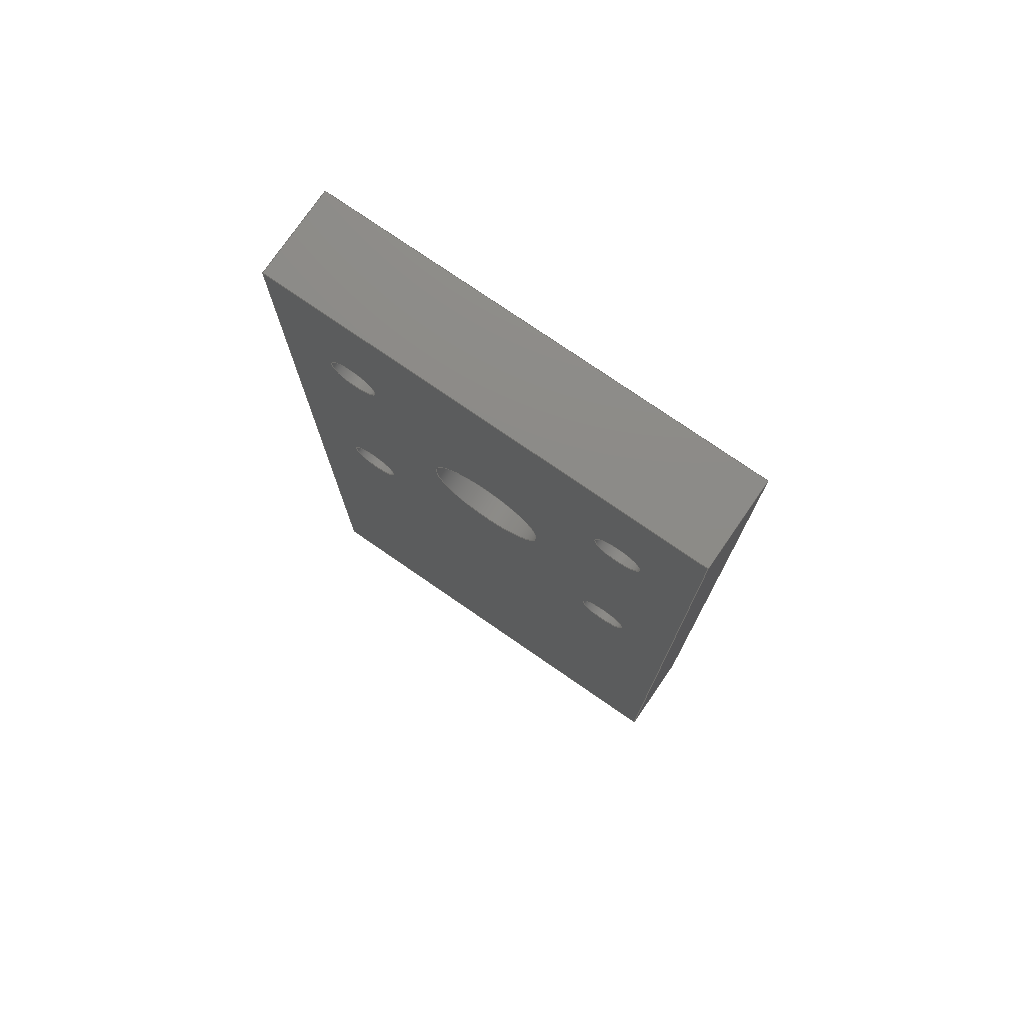
<metadata>
{"format":"step","ext":"step","renderer":"f3d","projection":"perspective","resolution":1024,"background":"white","views":[{"elev":76.5,"azim":-145.4,"up":"+Y"}]}
</metadata>
<code>
ISO-10303-21;
DATA;
#1=MECHANICAL_DESIGN_GEOMETRIC_PRESENTATION_REPRESENTATION('',(#4),#459);
#2=SHAPE_REPRESENTATION_RELATIONSHIP('SRR','None',#466,#3);
#3=ADVANCED_BREP_SHAPE_REPRESENTATION('',(#5),#458);
#4=STYLED_ITEM('',(#475),#5);
#5=MANIFOLD_SOLID_BREP('Body1',#263);
#6=FACE_BOUND('',#54,.T.);
#7=FACE_BOUND('',#55,.T.);
#8=FACE_BOUND('',#57,.T.);
#9=FACE_BOUND('',#58,.T.);
#10=FACE_BOUND('',#59,.T.);
#11=FACE_BOUND('',#60,.T.);
#12=FACE_BOUND('',#61,.T.);
#13=FACE_BOUND('',#63,.T.);
#14=FACE_BOUND('',#64,.T.);
#15=FACE_BOUND('',#65,.T.);
#16=FACE_BOUND('',#66,.T.);
#17=FACE_BOUND('',#67,.T.);
#18=PLANE('',#280);
#19=PLANE('',#284);
#20=PLANE('',#300);
#21=PLANE('',#301);
#22=PLANE('',#302);
#23=PLANE('',#303);
#24=PLANE('',#304);
#25=PLANE('',#305);
#26=FACE_OUTER_BOUND('',#41,.T.);
#27=FACE_OUTER_BOUND('',#42,.T.);
#28=FACE_OUTER_BOUND('',#43,.T.);
#29=FACE_OUTER_BOUND('',#44,.T.);
#30=FACE_OUTER_BOUND('',#45,.T.);
#31=FACE_OUTER_BOUND('',#46,.T.);
#32=FACE_OUTER_BOUND('',#47,.T.);
#33=FACE_OUTER_BOUND('',#48,.T.);
#34=FACE_OUTER_BOUND('',#49,.T.);
#35=FACE_OUTER_BOUND('',#50,.T.);
#36=FACE_OUTER_BOUND('',#51,.T.);
#37=FACE_OUTER_BOUND('',#52,.T.);
#38=FACE_OUTER_BOUND('',#53,.T.);
#39=FACE_OUTER_BOUND('',#56,.T.);
#40=FACE_OUTER_BOUND('',#62,.T.);
#41=EDGE_LOOP('',(#175,#176,#177,#178));
#42=EDGE_LOOP('',(#179));
#43=EDGE_LOOP('',(#180,#181,#182,#183));
#44=EDGE_LOOP('',(#184));
#45=EDGE_LOOP('',(#185,#186,#187,#188));
#46=EDGE_LOOP('',(#189,#190,#191,#192));
#47=EDGE_LOOP('',(#193,#194,#195,#196));
#48=EDGE_LOOP('',(#197,#198,#199,#200));
#49=EDGE_LOOP('',(#201,#202,#203,#204));
#50=EDGE_LOOP('',(#205,#206,#207,#208));
#51=EDGE_LOOP('',(#209,#210,#211,#212));
#52=EDGE_LOOP('',(#213,#214,#215,#216));
#53=EDGE_LOOP('',(#217,#218,#219,#220));
#54=EDGE_LOOP('',(#221));
#55=EDGE_LOOP('',(#222));
#56=EDGE_LOOP('',(#223,#224,#225,#226));
#57=EDGE_LOOP('',(#227));
#58=EDGE_LOOP('',(#228));
#59=EDGE_LOOP('',(#229));
#60=EDGE_LOOP('',(#230));
#61=EDGE_LOOP('',(#231));
#62=EDGE_LOOP('',(#232,#233,#234,#235));
#63=EDGE_LOOP('',(#236));
#64=EDGE_LOOP('',(#237));
#65=EDGE_LOOP('',(#238));
#66=EDGE_LOOP('',(#239));
#67=EDGE_LOOP('',(#240));
#68=LINE('',#390,#87);
#69=LINE('',#397,#88);
#70=LINE('',#404,#89);
#71=LINE('',#410,#90);
#72=LINE('',#416,#91);
#73=LINE('',#422,#92);
#74=LINE('',#428,#93);
#75=LINE('',#433,#94);
#76=LINE('',#435,#95);
#77=LINE('',#437,#96);
#78=LINE('',#438,#97);
#79=LINE('',#441,#98);
#80=LINE('',#443,#99);
#81=LINE('',#444,#100);
#82=LINE('',#447,#101);
#83=LINE('',#449,#102);
#84=LINE('',#450,#103);
#85=LINE('',#452,#104);
#86=LINE('',#453,#105);
#87=VECTOR('',#312,0.15);
#88=VECTOR('',#321,0.15);
#89=VECTOR('',#330,0.325);
#90=VECTOR('',#337,0.325);
#91=VECTOR('',#344,0.325);
#92=VECTOR('',#351,0.325);
#93=VECTOR('',#358,0.8);
#94=VECTOR('',#363,1);
#95=VECTOR('',#364,1);
#96=VECTOR('',#365,1);
#97=VECTOR('',#366,1);
#98=VECTOR('',#369,1);
#99=VECTOR('',#370,1);
#100=VECTOR('',#371,1);
#101=VECTOR('',#374,1);
#102=VECTOR('',#375,1);
#103=VECTOR('',#376,1);
#104=VECTOR('',#379,1);
#105=VECTOR('',#380,1);
#106=CIRCLE('',#278,0.15);
#107=CIRCLE('',#279,0.15);
#108=CIRCLE('',#282,0.15);
#109=CIRCLE('',#283,0.15);
#110=CIRCLE('',#286,0.325);
#111=CIRCLE('',#287,0.325);
#112=CIRCLE('',#289,0.325);
#113=CIRCLE('',#290,0.325);
#114=CIRCLE('',#292,0.325);
#115=CIRCLE('',#293,0.325);
#116=CIRCLE('',#295,0.325);
#117=CIRCLE('',#296,0.325);
#118=CIRCLE('',#298,0.8);
#119=CIRCLE('',#299,0.8);
#120=VERTEX_POINT('',#387);
#121=VERTEX_POINT('',#389);
#122=VERTEX_POINT('',#394);
#123=VERTEX_POINT('',#396);
#124=VERTEX_POINT('',#401);
#125=VERTEX_POINT('',#403);
#126=VERTEX_POINT('',#407);
#127=VERTEX_POINT('',#409);
#128=VERTEX_POINT('',#413);
#129=VERTEX_POINT('',#415);
#130=VERTEX_POINT('',#419);
#131=VERTEX_POINT('',#421);
#132=VERTEX_POINT('',#425);
#133=VERTEX_POINT('',#427);
#134=VERTEX_POINT('',#431);
#135=VERTEX_POINT('',#432);
#136=VERTEX_POINT('',#434);
#137=VERTEX_POINT('',#436);
#138=VERTEX_POINT('',#440);
#139=VERTEX_POINT('',#442);
#140=VERTEX_POINT('',#446);
#141=VERTEX_POINT('',#448);
#142=EDGE_CURVE('',#120,#120,#106,.T.);
#143=EDGE_CURVE('',#120,#121,#68,.T.);
#144=EDGE_CURVE('',#121,#121,#107,.T.);
#145=EDGE_CURVE('',#122,#122,#108,.T.);
#146=EDGE_CURVE('',#122,#123,#69,.T.);
#147=EDGE_CURVE('',#123,#123,#109,.T.);
#148=EDGE_CURVE('',#124,#124,#110,.T.);
#149=EDGE_CURVE('',#124,#125,#70,.T.);
#150=EDGE_CURVE('',#125,#125,#111,.T.);
#151=EDGE_CURVE('',#126,#126,#112,.T.);
#152=EDGE_CURVE('',#126,#127,#71,.T.);
#153=EDGE_CURVE('',#127,#127,#113,.T.);
#154=EDGE_CURVE('',#128,#128,#114,.T.);
#155=EDGE_CURVE('',#128,#129,#72,.T.);
#156=EDGE_CURVE('',#129,#129,#115,.T.);
#157=EDGE_CURVE('',#130,#130,#116,.T.);
#158=EDGE_CURVE('',#130,#131,#73,.T.);
#159=EDGE_CURVE('',#131,#131,#117,.T.);
#160=EDGE_CURVE('',#132,#132,#118,.T.);
#161=EDGE_CURVE('',#132,#133,#74,.T.);
#162=EDGE_CURVE('',#133,#133,#119,.T.);
#163=EDGE_CURVE('',#134,#135,#75,.T.);
#164=EDGE_CURVE('',#135,#136,#76,.T.);
#165=EDGE_CURVE('',#137,#136,#77,.T.);
#166=EDGE_CURVE('',#134,#137,#78,.T.);
#167=EDGE_CURVE('',#138,#134,#79,.T.);
#168=EDGE_CURVE('',#139,#137,#80,.T.);
#169=EDGE_CURVE('',#138,#139,#81,.T.);
#170=EDGE_CURVE('',#140,#138,#82,.T.);
#171=EDGE_CURVE('',#141,#139,#83,.T.);
#172=EDGE_CURVE('',#140,#141,#84,.T.);
#173=EDGE_CURVE('',#135,#140,#85,.T.);
#174=EDGE_CURVE('',#136,#141,#86,.T.);
#175=ORIENTED_EDGE('',*,*,#142,.F.);
#176=ORIENTED_EDGE('',*,*,#143,.T.);
#177=ORIENTED_EDGE('',*,*,#144,.T.);
#178=ORIENTED_EDGE('',*,*,#143,.F.);
#179=ORIENTED_EDGE('',*,*,#144,.F.);
#180=ORIENTED_EDGE('',*,*,#145,.F.);
#181=ORIENTED_EDGE('',*,*,#146,.T.);
#182=ORIENTED_EDGE('',*,*,#147,.T.);
#183=ORIENTED_EDGE('',*,*,#146,.F.);
#184=ORIENTED_EDGE('',*,*,#147,.F.);
#185=ORIENTED_EDGE('',*,*,#148,.F.);
#186=ORIENTED_EDGE('',*,*,#149,.T.);
#187=ORIENTED_EDGE('',*,*,#150,.F.);
#188=ORIENTED_EDGE('',*,*,#149,.F.);
#189=ORIENTED_EDGE('',*,*,#151,.F.);
#190=ORIENTED_EDGE('',*,*,#152,.T.);
#191=ORIENTED_EDGE('',*,*,#153,.F.);
#192=ORIENTED_EDGE('',*,*,#152,.F.);
#193=ORIENTED_EDGE('',*,*,#154,.F.);
#194=ORIENTED_EDGE('',*,*,#155,.T.);
#195=ORIENTED_EDGE('',*,*,#156,.F.);
#196=ORIENTED_EDGE('',*,*,#155,.F.);
#197=ORIENTED_EDGE('',*,*,#157,.F.);
#198=ORIENTED_EDGE('',*,*,#158,.T.);
#199=ORIENTED_EDGE('',*,*,#159,.F.);
#200=ORIENTED_EDGE('',*,*,#158,.F.);
#201=ORIENTED_EDGE('',*,*,#160,.F.);
#202=ORIENTED_EDGE('',*,*,#161,.T.);
#203=ORIENTED_EDGE('',*,*,#162,.F.);
#204=ORIENTED_EDGE('',*,*,#161,.F.);
#205=ORIENTED_EDGE('',*,*,#163,.T.);
#206=ORIENTED_EDGE('',*,*,#164,.T.);
#207=ORIENTED_EDGE('',*,*,#165,.F.);
#208=ORIENTED_EDGE('',*,*,#166,.F.);
#209=ORIENTED_EDGE('',*,*,#167,.T.);
#210=ORIENTED_EDGE('',*,*,#166,.T.);
#211=ORIENTED_EDGE('',*,*,#168,.F.);
#212=ORIENTED_EDGE('',*,*,#169,.F.);
#213=ORIENTED_EDGE('',*,*,#170,.T.);
#214=ORIENTED_EDGE('',*,*,#169,.T.);
#215=ORIENTED_EDGE('',*,*,#171,.F.);
#216=ORIENTED_EDGE('',*,*,#172,.F.);
#217=ORIENTED_EDGE('',*,*,#173,.T.);
#218=ORIENTED_EDGE('',*,*,#172,.T.);
#219=ORIENTED_EDGE('',*,*,#174,.F.);
#220=ORIENTED_EDGE('',*,*,#164,.F.);
#221=ORIENTED_EDGE('',*,*,#142,.T.);
#222=ORIENTED_EDGE('',*,*,#145,.T.);
#223=ORIENTED_EDGE('',*,*,#174,.T.);
#224=ORIENTED_EDGE('',*,*,#171,.T.);
#225=ORIENTED_EDGE('',*,*,#168,.T.);
#226=ORIENTED_EDGE('',*,*,#165,.T.);
#227=ORIENTED_EDGE('',*,*,#148,.T.);
#228=ORIENTED_EDGE('',*,*,#151,.T.);
#229=ORIENTED_EDGE('',*,*,#154,.T.);
#230=ORIENTED_EDGE('',*,*,#157,.T.);
#231=ORIENTED_EDGE('',*,*,#160,.T.);
#232=ORIENTED_EDGE('',*,*,#173,.F.);
#233=ORIENTED_EDGE('',*,*,#163,.F.);
#234=ORIENTED_EDGE('',*,*,#167,.F.);
#235=ORIENTED_EDGE('',*,*,#170,.F.);
#236=ORIENTED_EDGE('',*,*,#150,.T.);
#237=ORIENTED_EDGE('',*,*,#153,.T.);
#238=ORIENTED_EDGE('',*,*,#156,.T.);
#239=ORIENTED_EDGE('',*,*,#159,.T.);
#240=ORIENTED_EDGE('',*,*,#162,.T.);
#241=CYLINDRICAL_SURFACE('',#277,0.15);
#242=CYLINDRICAL_SURFACE('',#281,0.15);
#243=CYLINDRICAL_SURFACE('',#285,0.325);
#244=CYLINDRICAL_SURFACE('',#288,0.325);
#245=CYLINDRICAL_SURFACE('',#291,0.325);
#246=CYLINDRICAL_SURFACE('',#294,0.325);
#247=CYLINDRICAL_SURFACE('',#297,0.8);
#248=ADVANCED_FACE('',(#26),#241,.F.);
#249=ADVANCED_FACE('',(#27),#18,.T.);
#250=ADVANCED_FACE('',(#28),#242,.F.);
#251=ADVANCED_FACE('',(#29),#19,.T.);
#252=ADVANCED_FACE('',(#30),#243,.F.);
#253=ADVANCED_FACE('',(#31),#244,.F.);
#254=ADVANCED_FACE('',(#32),#245,.F.);
#255=ADVANCED_FACE('',(#33),#246,.F.);
#256=ADVANCED_FACE('',(#34),#247,.F.);
#257=ADVANCED_FACE('',(#35),#20,.T.);
#258=ADVANCED_FACE('',(#36),#21,.T.);
#259=ADVANCED_FACE('',(#37),#22,.T.);
#260=ADVANCED_FACE('',(#38,#6,#7),#23,.T.);
#261=ADVANCED_FACE('',(#39,#8,#9,#10,#11,#12),#24,.T.);
#262=ADVANCED_FACE('',(#40,#13,#14,#15,#16,#17),#25,.F.);
#263=CLOSED_SHELL('',(#248,#249,#250,#251,#252,#253,#254,#255,#256,#257,
#258,#259,#260,#261,#262));
#264=DERIVED_UNIT_ELEMENT(#266,1);
#265=DERIVED_UNIT_ELEMENT(#461,3);
#266=(
MASS_UNIT()
NAMED_UNIT(*)
SI_UNIT(.KILO.,.GRAM.)
);
#267=DERIVED_UNIT((#264,#265));
#268=MEASURE_REPRESENTATION_ITEM('density measure',
POSITIVE_RATIO_MEASURE(7850),#267);
#269=PROPERTY_DEFINITION_REPRESENTATION(#274,#271);
#270=PROPERTY_DEFINITION_REPRESENTATION(#275,#272);
#271=REPRESENTATION('material name',(#273),#458);
#272=REPRESENTATION('density',(#268),#458);
#273=DESCRIPTIVE_REPRESENTATION_ITEM('Steel','Steel');
#274=PROPERTY_DEFINITION('material property','material name',#468);
#275=PROPERTY_DEFINITION('material property','density of part',#468);
#276=AXIS2_PLACEMENT_3D('placement',#385,#306,#307);
#277=AXIS2_PLACEMENT_3D('',#386,#308,#309);
#278=AXIS2_PLACEMENT_3D('',#388,#310,#311);
#279=AXIS2_PLACEMENT_3D('',#391,#313,#314);
#280=AXIS2_PLACEMENT_3D('',#392,#315,#316);
#281=AXIS2_PLACEMENT_3D('',#393,#317,#318);
#282=AXIS2_PLACEMENT_3D('',#395,#319,#320);
#283=AXIS2_PLACEMENT_3D('',#398,#322,#323);
#284=AXIS2_PLACEMENT_3D('',#399,#324,#325);
#285=AXIS2_PLACEMENT_3D('',#400,#326,#327);
#286=AXIS2_PLACEMENT_3D('',#402,#328,#329);
#287=AXIS2_PLACEMENT_3D('',#405,#331,#332);
#288=AXIS2_PLACEMENT_3D('',#406,#333,#334);
#289=AXIS2_PLACEMENT_3D('',#408,#335,#336);
#290=AXIS2_PLACEMENT_3D('',#411,#338,#339);
#291=AXIS2_PLACEMENT_3D('',#412,#340,#341);
#292=AXIS2_PLACEMENT_3D('',#414,#342,#343);
#293=AXIS2_PLACEMENT_3D('',#417,#345,#346);
#294=AXIS2_PLACEMENT_3D('',#418,#347,#348);
#295=AXIS2_PLACEMENT_3D('',#420,#349,#350);
#296=AXIS2_PLACEMENT_3D('',#423,#352,#353);
#297=AXIS2_PLACEMENT_3D('',#424,#354,#355);
#298=AXIS2_PLACEMENT_3D('',#426,#356,#357);
#299=AXIS2_PLACEMENT_3D('',#429,#359,#360);
#300=AXIS2_PLACEMENT_3D('',#430,#361,#362);
#301=AXIS2_PLACEMENT_3D('',#439,#367,#368);
#302=AXIS2_PLACEMENT_3D('',#445,#372,#373);
#303=AXIS2_PLACEMENT_3D('',#451,#377,#378);
#304=AXIS2_PLACEMENT_3D('',#454,#381,#382);
#305=AXIS2_PLACEMENT_3D('',#455,#383,#384);
#306=DIRECTION('axis',(0,0,1));
#307=DIRECTION('refdir',(1,0,0));
#308=DIRECTION('center_axis',(-1,0,0));
#309=DIRECTION('ref_axis',(0,0,-1));
#310=DIRECTION('center_axis',(-1,0,0));
#311=DIRECTION('ref_axis',(0,0,-1));
#312=DIRECTION('',(-1,0,0));
#313=DIRECTION('center_axis',(-1,0,0));
#314=DIRECTION('ref_axis',(0,0,-1));
#315=DIRECTION('center_axis',(1,0,0));
#316=DIRECTION('ref_axis',(0,0,-1));
#317=DIRECTION('center_axis',(-1,0,0));
#318=DIRECTION('ref_axis',(0,0,-1));
#319=DIRECTION('center_axis',(-1,0,0));
#320=DIRECTION('ref_axis',(0,0,-1));
#321=DIRECTION('',(-1,0,0));
#322=DIRECTION('center_axis',(-1,0,0));
#323=DIRECTION('ref_axis',(0,0,-1));
#324=DIRECTION('center_axis',(1,0,0));
#325=DIRECTION('ref_axis',(0,0,-1));
#326=DIRECTION('center_axis',(0,0,-1));
#327=DIRECTION('ref_axis',(1,0,0));
#328=DIRECTION('center_axis',(0,0,-1));
#329=DIRECTION('ref_axis',(1,0,0));
#330=DIRECTION('',(0,0,-1));
#331=DIRECTION('center_axis',(0,0,1));
#332=DIRECTION('ref_axis',(1,0,0));
#333=DIRECTION('center_axis',(0,0,-1));
#334=DIRECTION('ref_axis',(1,0,0));
#335=DIRECTION('center_axis',(0,0,-1));
#336=DIRECTION('ref_axis',(1,0,0));
#337=DIRECTION('',(0,0,-1));
#338=DIRECTION('center_axis',(0,0,1));
#339=DIRECTION('ref_axis',(1,0,0));
#340=DIRECTION('center_axis',(0,0,-1));
#341=DIRECTION('ref_axis',(1,0,0));
#342=DIRECTION('center_axis',(0,0,-1));
#343=DIRECTION('ref_axis',(1,0,0));
#344=DIRECTION('',(0,0,-1));
#345=DIRECTION('center_axis',(0,0,1));
#346=DIRECTION('ref_axis',(1,0,0));
#347=DIRECTION('center_axis',(0,0,-1));
#348=DIRECTION('ref_axis',(1,0,0));
#349=DIRECTION('center_axis',(0,0,-1));
#350=DIRECTION('ref_axis',(1,0,0));
#351=DIRECTION('',(0,0,-1));
#352=DIRECTION('center_axis',(0,0,1));
#353=DIRECTION('ref_axis',(1,0,0));
#354=DIRECTION('center_axis',(0,0,-1));
#355=DIRECTION('ref_axis',(1,0,0));
#356=DIRECTION('center_axis',(0,0,-1));
#357=DIRECTION('ref_axis',(1,0,0));
#358=DIRECTION('',(0,0,-1));
#359=DIRECTION('center_axis',(0,0,1));
#360=DIRECTION('ref_axis',(1,0,0));
#361=DIRECTION('center_axis',(0,-1,0));
#362=DIRECTION('ref_axis',(1,0,0));
#363=DIRECTION('',(1,0,0));
#364=DIRECTION('',(0,0,1));
#365=DIRECTION('',(1,0,0));
#366=DIRECTION('',(0,0,1));
#367=DIRECTION('center_axis',(-1,0,0));
#368=DIRECTION('ref_axis',(0,-1,0));
#369=DIRECTION('',(0,-1,0));
#370=DIRECTION('',(0,-1,0));
#371=DIRECTION('',(0,0,1));
#372=DIRECTION('center_axis',(0,1,0));
#373=DIRECTION('ref_axis',(-1,0,0));
#374=DIRECTION('',(-1,0,0));
#375=DIRECTION('',(-1,0,0));
#376=DIRECTION('',(0,0,1));
#377=DIRECTION('center_axis',(1,0,0));
#378=DIRECTION('ref_axis',(0,1,0));
#379=DIRECTION('',(0,1,0));
#380=DIRECTION('',(0,1,0));
#381=DIRECTION('center_axis',(0,0,1));
#382=DIRECTION('ref_axis',(1,0,0));
#383=DIRECTION('center_axis',(0,0,1));
#384=DIRECTION('ref_axis',(1,0,0));
#385=CARTESIAN_POINT('',(0,0,0));
#386=CARTESIAN_POINT('Origin',(3,3,0.6));
#387=CARTESIAN_POINT('',(3,3,0.75));
#388=CARTESIAN_POINT('Origin',(3,3,0.6));
#389=CARTESIAN_POINT('',(1.8,3,0.75));
#390=CARTESIAN_POINT('',(3,3,0.75));
#391=CARTESIAN_POINT('Origin',(1.8,3,0.6));
#392=CARTESIAN_POINT('Origin',(1.8,3,0.6));
#393=CARTESIAN_POINT('Origin',(3,2,0.6));
#394=CARTESIAN_POINT('',(3,2,0.75));
#395=CARTESIAN_POINT('Origin',(3,2,0.6));
#396=CARTESIAN_POINT('',(1.8,2,0.75));
#397=CARTESIAN_POINT('',(3,2,0.75));
#398=CARTESIAN_POINT('Origin',(1.8,2,0.6));
#399=CARTESIAN_POINT('Origin',(1.8,2,0.6));
#400=CARTESIAN_POINT('Origin',(-1.945,4.445,1.2));
#401=CARTESIAN_POINT('',(-2.27,4.445,1.2));
#402=CARTESIAN_POINT('Origin',(-1.945,4.445,1.2));
#403=CARTESIAN_POINT('',(-2.27,4.445,0));
#404=CARTESIAN_POINT('',(-2.27,4.445,1.2));
#405=CARTESIAN_POINT('Origin',(-1.945,4.445,0));
#406=CARTESIAN_POINT('Origin',(-1.945,0.5555,1.2));
#407=CARTESIAN_POINT('',(-2.27,0.5555,1.2));
#408=CARTESIAN_POINT('Origin',(-1.945,0.5555,1.2));
#409=CARTESIAN_POINT('',(-2.27,0.5555,0));
#410=CARTESIAN_POINT('',(-2.27,0.5555,1.2));
#411=CARTESIAN_POINT('Origin',(-1.945,0.5555,0));
#412=CARTESIAN_POINT('Origin',(1.945,4.445,1.2));
#413=CARTESIAN_POINT('',(1.62,4.445,1.2));
#414=CARTESIAN_POINT('Origin',(1.945,4.445,1.2));
#415=CARTESIAN_POINT('',(1.62,4.445,0));
#416=CARTESIAN_POINT('',(1.62,4.445,1.2));
#417=CARTESIAN_POINT('Origin',(1.945,4.445,0));
#418=CARTESIAN_POINT('Origin',(1.945,0.5555,1.2));
#419=CARTESIAN_POINT('',(1.62,0.5555,1.2));
#420=CARTESIAN_POINT('Origin',(1.945,0.5555,1.2));
#421=CARTESIAN_POINT('',(1.62,0.5555,0));
#422=CARTESIAN_POINT('',(1.62,0.5555,1.2));
#423=CARTESIAN_POINT('Origin',(1.945,0.5555,0));
#424=CARTESIAN_POINT('Origin',(0,2.5,1.2));
#425=CARTESIAN_POINT('',(-0.8,2.5,1.2));
#426=CARTESIAN_POINT('Origin',(0,2.5,1.2));
#427=CARTESIAN_POINT('',(-0.8,2.5,0));
#428=CARTESIAN_POINT('',(-0.8,2.5,1.2));
#429=CARTESIAN_POINT('Origin',(0,2.5,0));
#430=CARTESIAN_POINT('Origin',(-3,-6.5,0));
#431=CARTESIAN_POINT('',(-3,-6.5,0));
#432=CARTESIAN_POINT('',(3,-6.5,0));
#433=CARTESIAN_POINT('',(-3,-6.5,0));
#434=CARTESIAN_POINT('',(3,-6.5,1.2));
#435=CARTESIAN_POINT('',(3,-6.5,0));
#436=CARTESIAN_POINT('',(-3,-6.5,1.2));
#437=CARTESIAN_POINT('',(-3,-6.5,1.2));
#438=CARTESIAN_POINT('',(-3,-6.5,0));
#439=CARTESIAN_POINT('Origin',(-3,6.5,0));
#440=CARTESIAN_POINT('',(-3,6.5,0));
#441=CARTESIAN_POINT('',(-3,6.5,0));
#442=CARTESIAN_POINT('',(-3,6.5,1.2));
#443=CARTESIAN_POINT('',(-3,6.5,1.2));
#444=CARTESIAN_POINT('',(-3,6.5,0));
#445=CARTESIAN_POINT('Origin',(3,6.5,0));
#446=CARTESIAN_POINT('',(3,6.5,0));
#447=CARTESIAN_POINT('',(3,6.5,0));
#448=CARTESIAN_POINT('',(3,6.5,1.2));
#449=CARTESIAN_POINT('',(3,6.5,1.2));
#450=CARTESIAN_POINT('',(3,6.5,0));
#451=CARTESIAN_POINT('Origin',(3,-6.5,0));
#452=CARTESIAN_POINT('',(3,-6.5,0));
#453=CARTESIAN_POINT('',(3,-6.5,1.2));
#454=CARTESIAN_POINT('Origin',(0,0,1.2));
#455=CARTESIAN_POINT('Origin',(0,0,0));
#456=UNCERTAINTY_MEASURE_WITH_UNIT(LENGTH_MEASURE(0.001),#460,
'DISTANCE_ACCURACY_VALUE',
'Maximum model space distance between geometric entities at asserted c
onnectivities');
#457=UNCERTAINTY_MEASURE_WITH_UNIT(LENGTH_MEASURE(0.001),#460,
'DISTANCE_ACCURACY_VALUE',
'Maximum model space distance between geometric entities at asserted c
onnectivities');
#458=(
GEOMETRIC_REPRESENTATION_CONTEXT(3)
GLOBAL_UNCERTAINTY_ASSIGNED_CONTEXT((#456))
GLOBAL_UNIT_ASSIGNED_CONTEXT((#460,#462,#463))
REPRESENTATION_CONTEXT('','3D')
);
#459=(
GEOMETRIC_REPRESENTATION_CONTEXT(3)
GLOBAL_UNCERTAINTY_ASSIGNED_CONTEXT((#457))
GLOBAL_UNIT_ASSIGNED_CONTEXT((#460,#462,#463))
REPRESENTATION_CONTEXT('','3D')
);
#460=(
LENGTH_UNIT()
NAMED_UNIT(*)
SI_UNIT(.CENTI.,.METRE.)
);
#461=(
LENGTH_UNIT()
NAMED_UNIT(*)
SI_UNIT($,.METRE.)
);
#462=(
NAMED_UNIT(*)
PLANE_ANGLE_UNIT()
SI_UNIT($,.RADIAN.)
);
#463=(
NAMED_UNIT(*)
SI_UNIT($,.STERADIAN.)
SOLID_ANGLE_UNIT()
);
#464=SHAPE_DEFINITION_REPRESENTATION(#465,#466);
#465=PRODUCT_DEFINITION_SHAPE('',$,#468);
#466=SHAPE_REPRESENTATION('',(#276),#458);
#467=PRODUCT_DEFINITION_CONTEXT('part definition',#472,'design');
#468=PRODUCT_DEFINITION('Standard','Standard v2',#469,#467);
#469=PRODUCT_DEFINITION_FORMATION('',$,#474);
#470=PRODUCT_RELATED_PRODUCT_CATEGORY('Standard v2','Standard v2',(#474));
#471=APPLICATION_PROTOCOL_DEFINITION('international standard',
'automotive_design',2009,#472);
#472=APPLICATION_CONTEXT(
'Core Data for Automotive Mechanical Design Process');
#473=PRODUCT_CONTEXT('part definition',#472,'mechanical');
#474=PRODUCT('Standard','Standard v2',$,(#473));
#475=PRESENTATION_STYLE_ASSIGNMENT((#476));
#476=SURFACE_STYLE_USAGE(.BOTH.,#477);
#477=SURFACE_SIDE_STYLE('',(#478));
#478=SURFACE_STYLE_FILL_AREA(#479);
#479=FILL_AREA_STYLE('Steel - Satin',(#480));
#480=FILL_AREA_STYLE_COLOUR('Steel - Satin',#481);
#481=COLOUR_RGB('Steel - Satin',0.6275,0.6275,0.6275);
ENDSEC;
END-ISO-10303-21;

</code>
